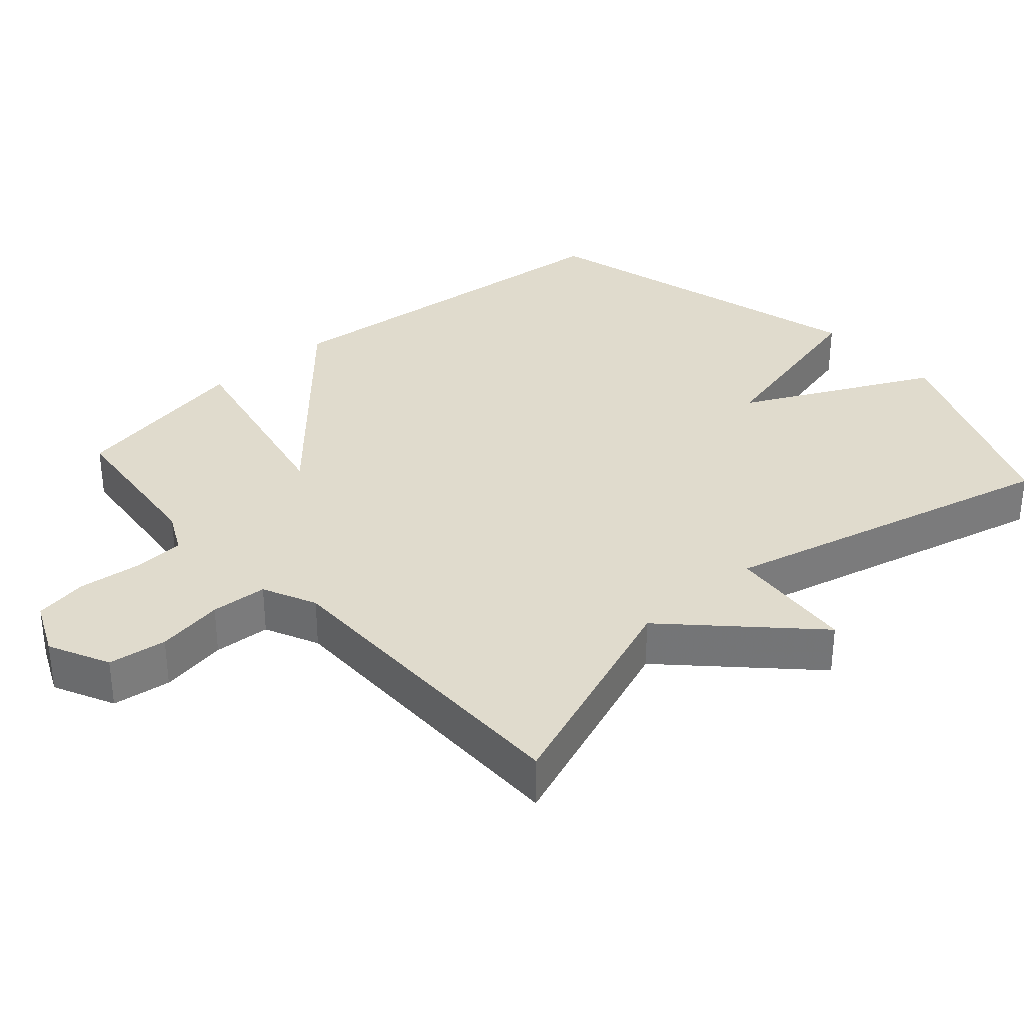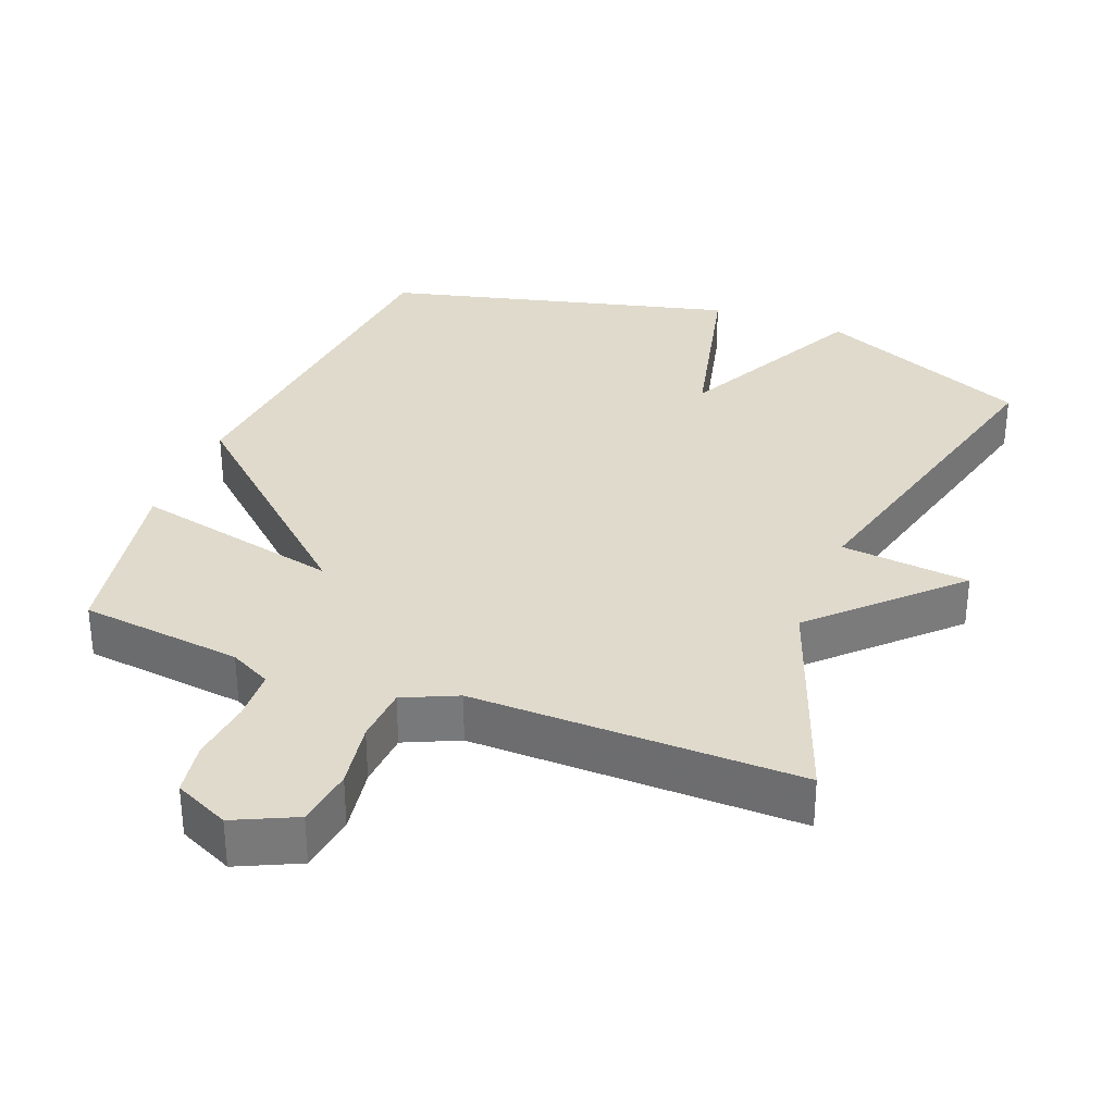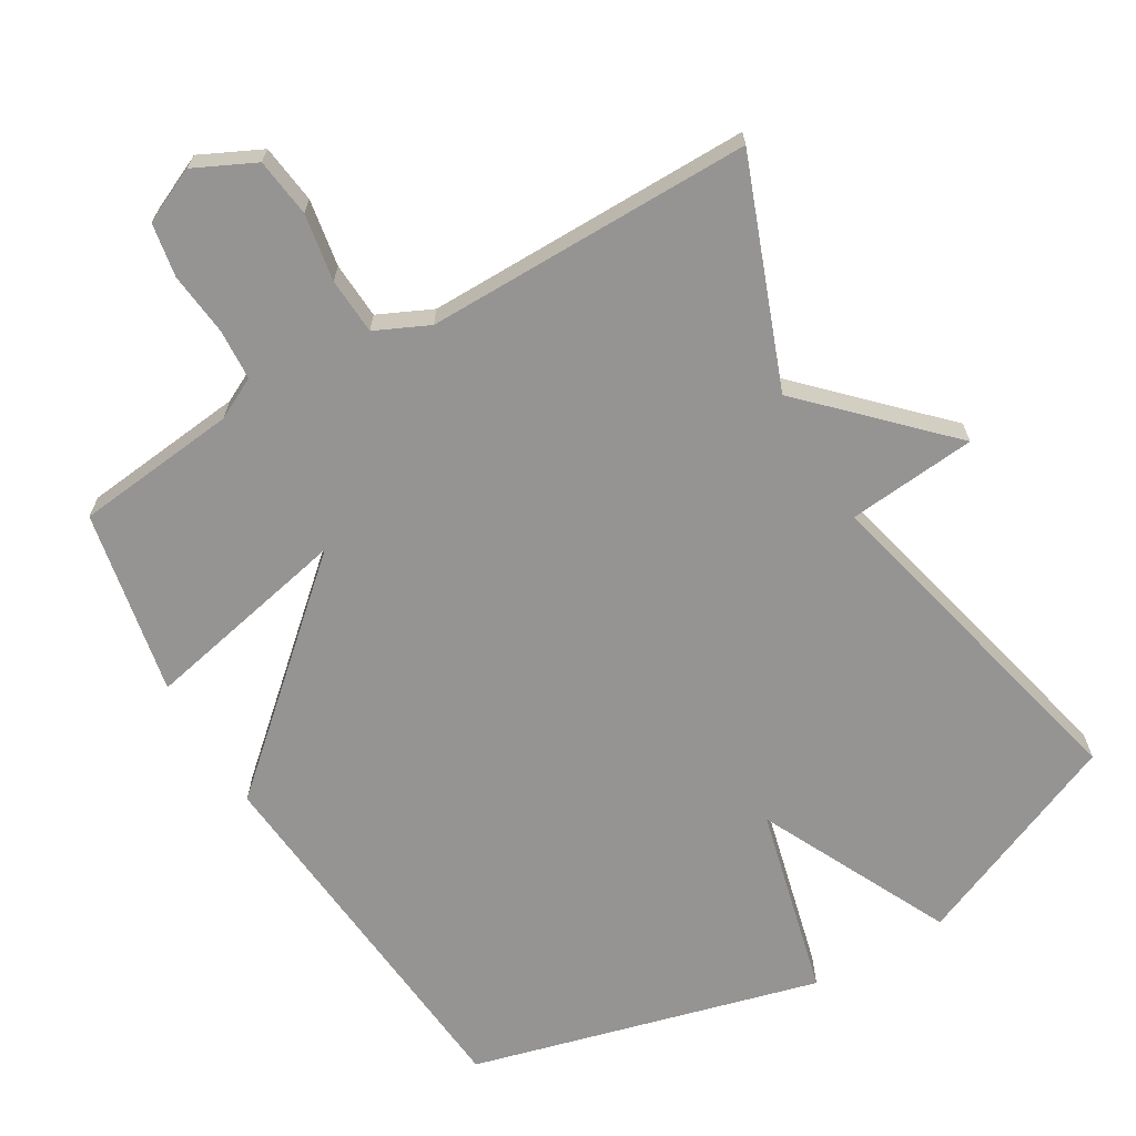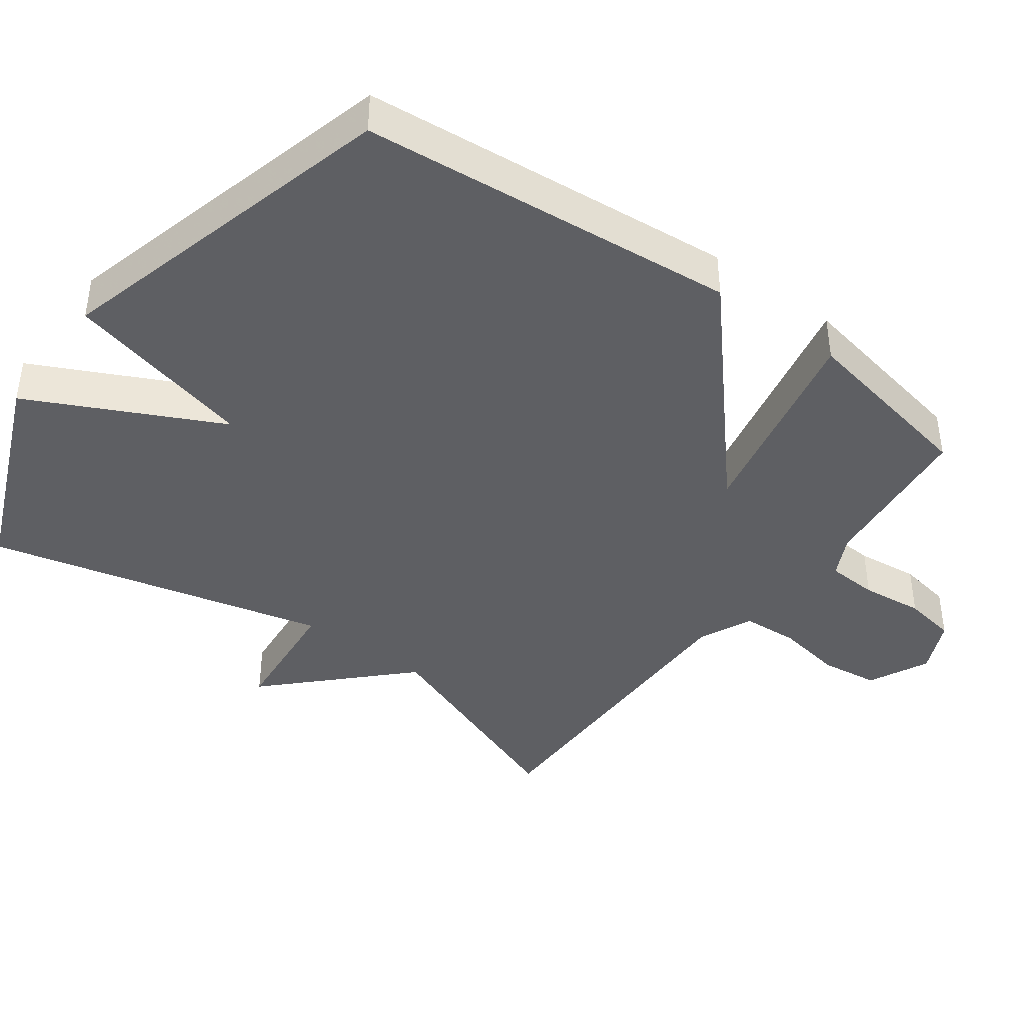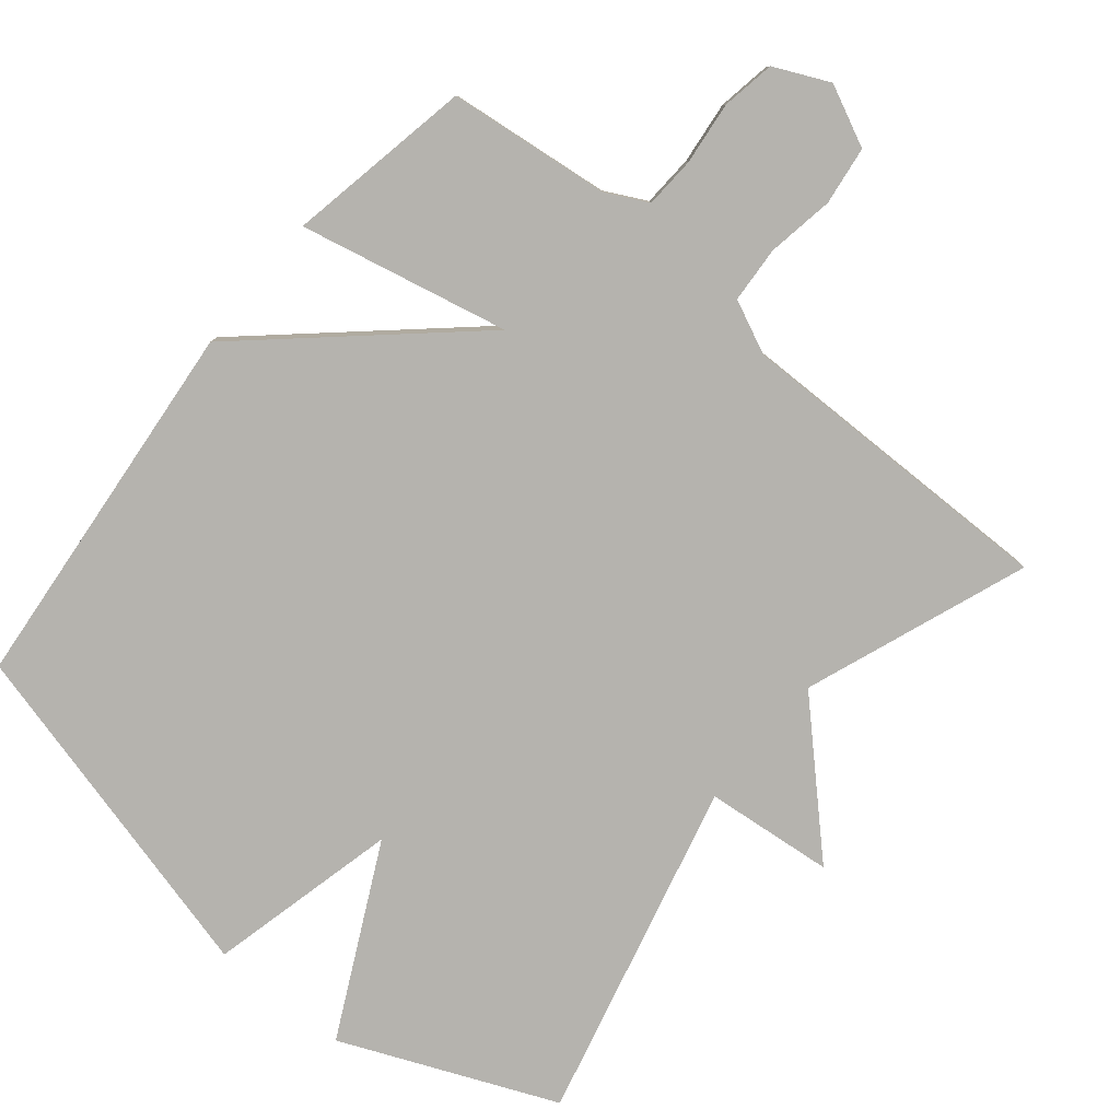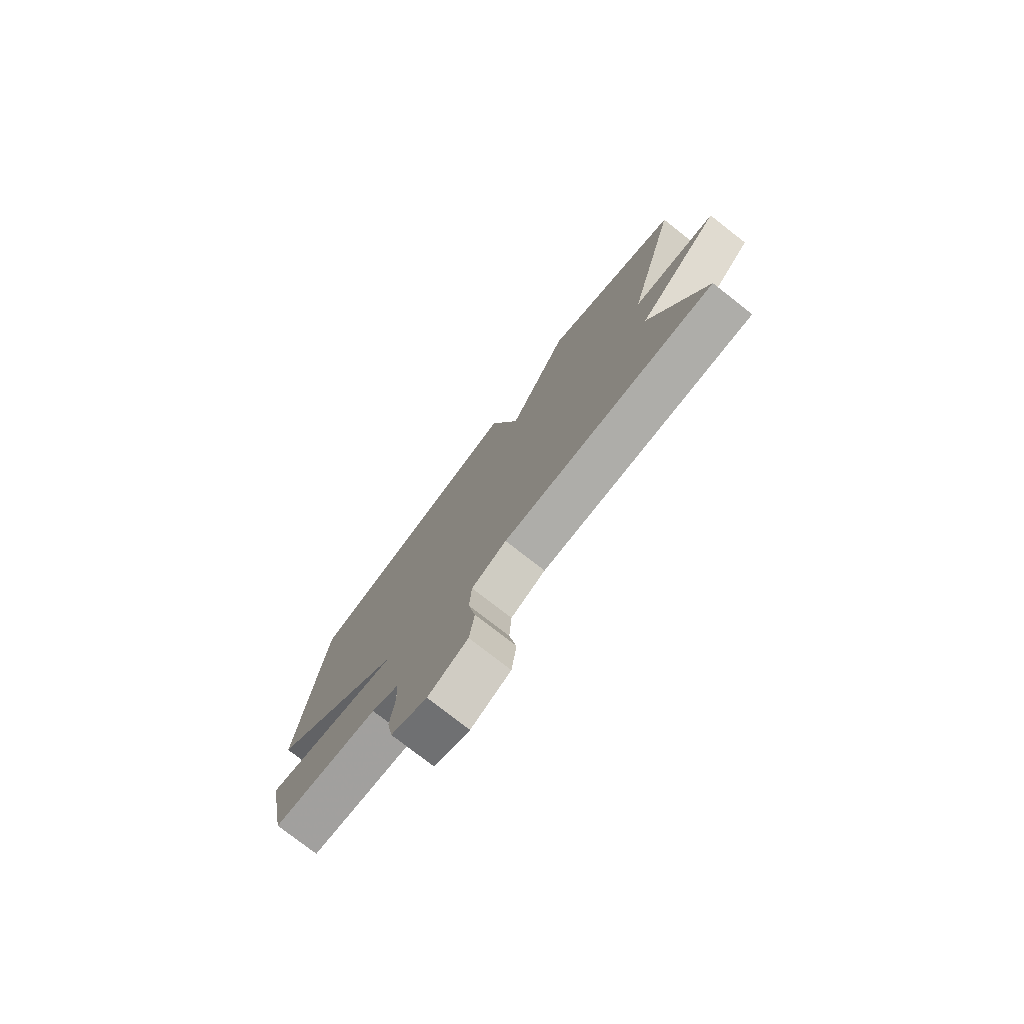
<metadata>
{"format":"obj","ext":"obj","renderer":"f3d","projection":"perspective","resolution":1024,"background":"white","views":[{"elev":33.2,"azim":-131.8,"up":"+Y"},{"elev":32.5,"azim":-158.4,"up":"+Y"},{"elev":-67.1,"azim":-149.7,"up":"+Y"},{"elev":-41.4,"azim":53.5,"up":"+Y"},{"elev":-79.9,"azim":140.6,"up":"+Y"},{"elev":-77.6,"azim":-128.0,"up":"+Z"}]}
</metadata>
<code>
v -0.5 0.07 -0.5
v -0.381 0.07 -0.184
v -0.564 0.07 -0.002
v -0.381 0.07 0.016
v -0.5 0.07 0.5
v -0.196 0.07 0.629
v -0.062 0.07 0.358
v 0.004 0.07 0.629
v 0.5 0.07 0.5
v 0.55 0.07 -0.037
v 0.254 0.07 -0.301
v 0.55 0.07 -0.237
v 0.5 0.07 -0.5
v 0.269 0.07 -0.526
v 0.21 0.07 -0.556
v 0.206 0.07 -0.629
v 0.216 0.07 -0.718
v 0.203 0.07 -0.794
v 0.125 0.07 -0.83
v 0.039 0.07 -0.789
v 0.028 0.07 -0.706
v 0.044 0.07 -0.611
v 0.039 0.07 -0.531
v -0.037 0.07 -0.496
v -0.5 0 -0.5
v -0.381 0 -0.184
v -0.564 0 -0.002
v -0.381 0 0.016
v -0.5 0 0.5
v -0.196 0 0.629
v -0.062 0 0.358
v 0.004 0 0.629
v 0.5 0 0.5
v 0.55 0 -0.037
v 0.254 0 -0.301
v 0.55 0 -0.237
v 0.5 0 -0.5
v 0.269 0 -0.526
v 0.21 0 -0.556
v 0.206 0 -0.629
v 0.216 0 -0.718
v 0.203 0 -0.794
v 0.125 0 -0.83
v 0.039 0 -0.789
v 0.028 0 -0.706
v 0.044 0 -0.611
v 0.039 0 -0.531
v -0.037 0 -0.496
f 20 21 22
f 19 20 22
f 18 19 22
f 17 18 22
f 16 17 22
f 15 16 22 23
f 14 15 23 24
f 13 14 24
f 12 13 24
f 11 12 24
f 10 11 24
f 9 10 24
f 8 9 24
f 7 8 24
f 6 7 24
f 5 6 24
f 4 5 24
f 2 3 4 24
f 1 2 24
f 46 45 44
f 46 44 43
f 46 43 42
f 46 42 41
f 46 41 40
f 47 46 40 39
f 48 47 39 38
f 48 38 37
f 48 37 36
f 48 36 35
f 48 35 34
f 48 34 33
f 48 33 32
f 48 32 31
f 48 31 30
f 48 30 29
f 48 29 28
f 48 28 27 26
f 48 26 25
f 1 25 26 2
f 2 26 27 3
f 3 27 28 4
f 4 28 29 5
f 5 29 30 6
f 6 30 31 7
f 7 31 32 8
f 8 32 33 9
f 9 33 34 10
f 10 34 35 11
f 11 35 36 12
f 12 36 37 13
f 13 37 38 14
f 14 38 39 15
f 15 39 40 16
f 16 40 41 17
f 17 41 42 18
f 18 42 43 19
f 19 43 44 20
f 20 44 45 21
f 21 45 46 22
f 22 46 47 23
f 23 47 48 24
f 24 48 25 1

</code>
